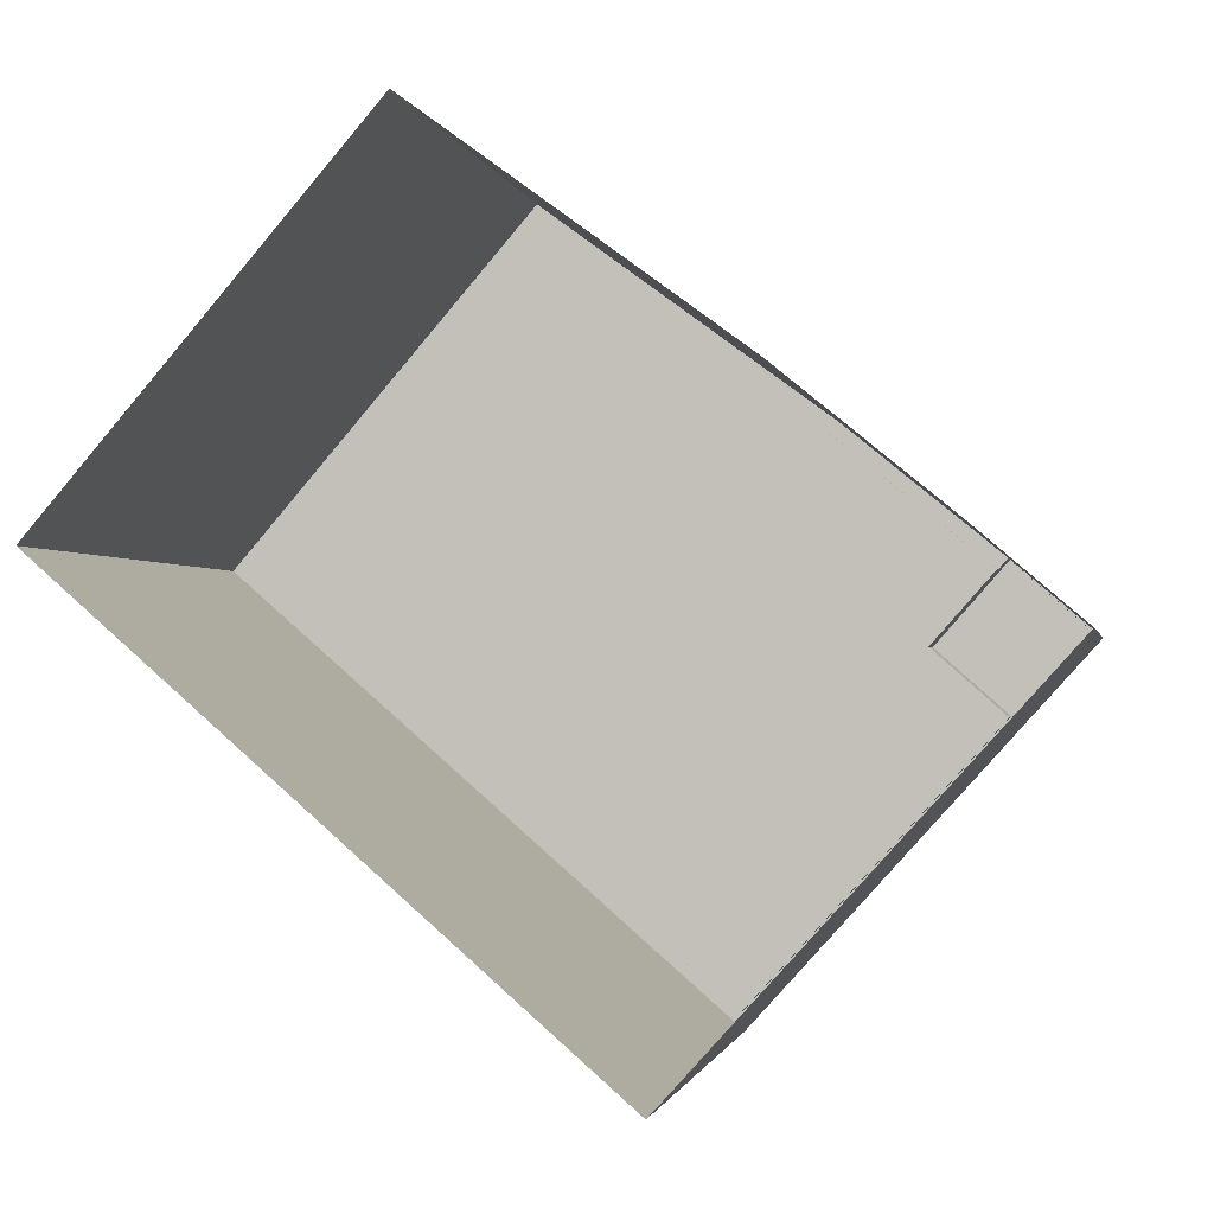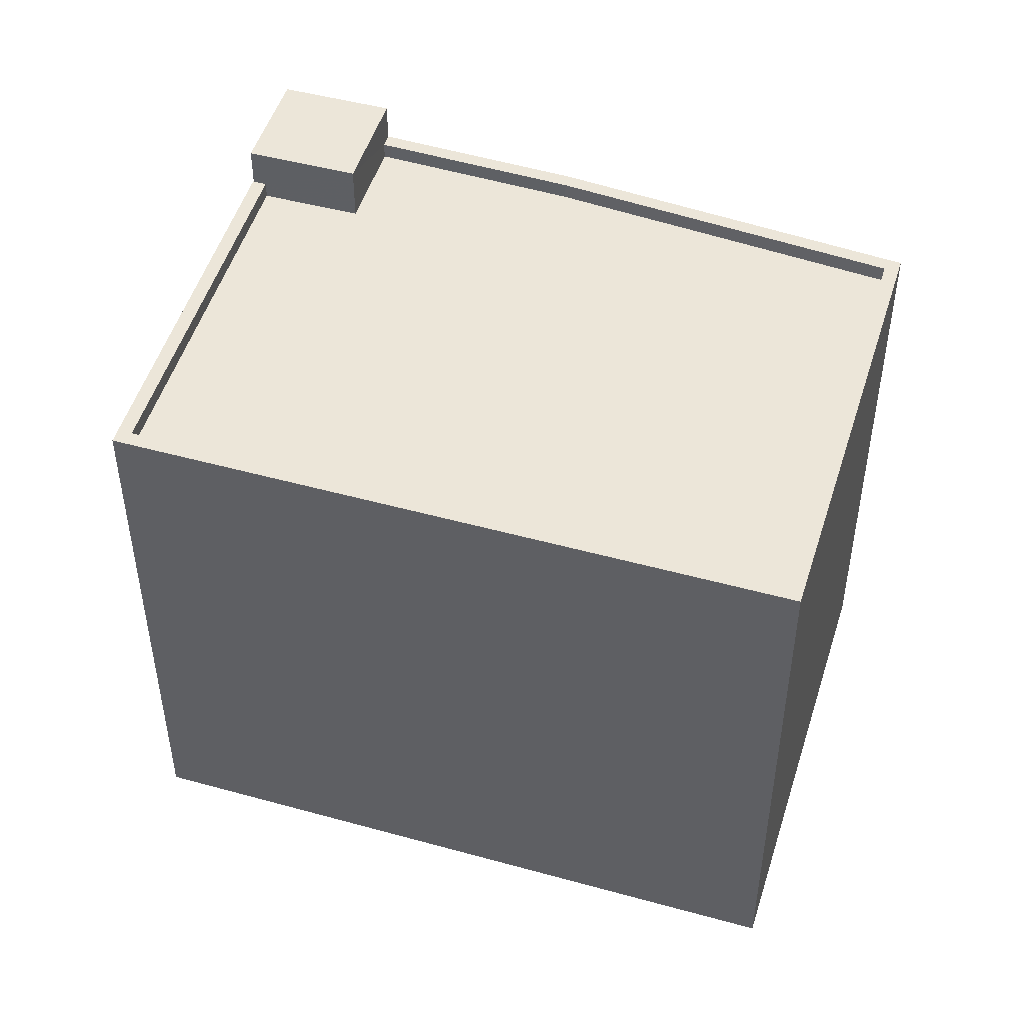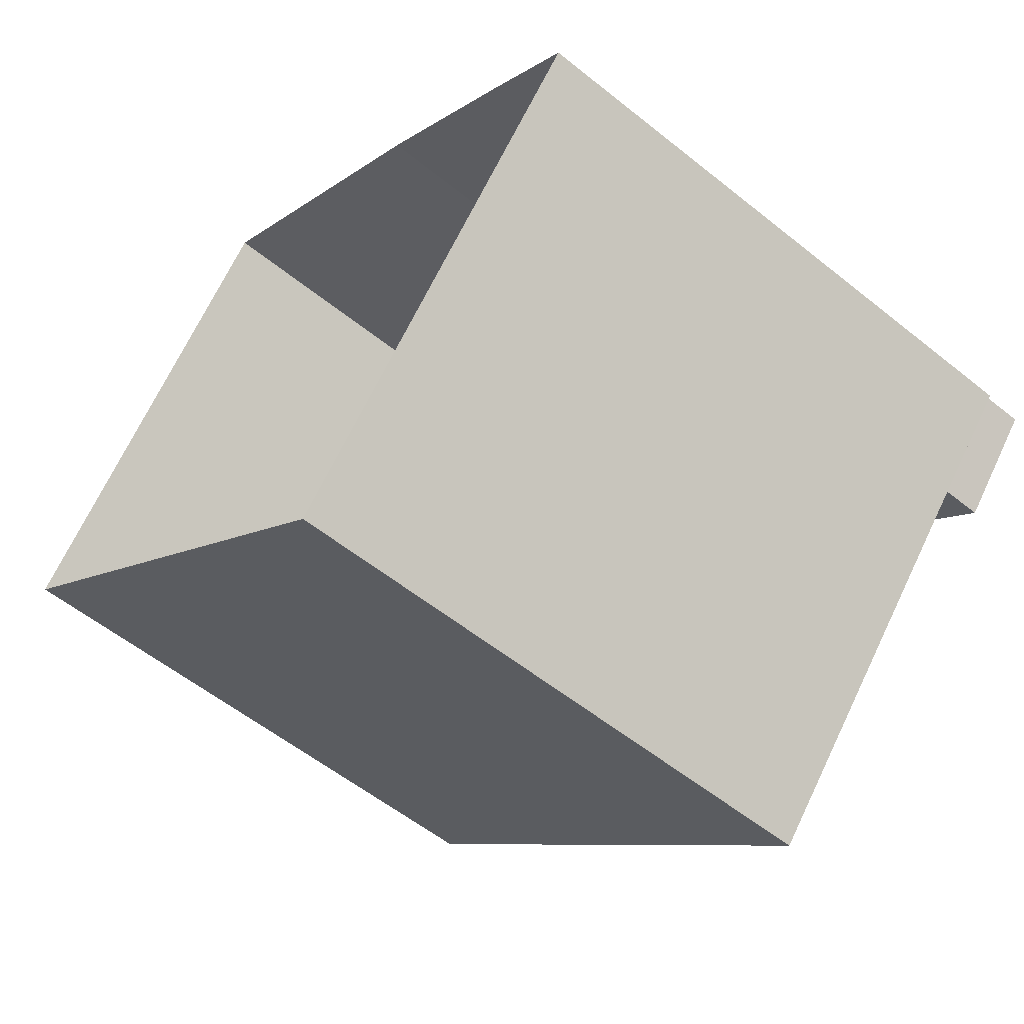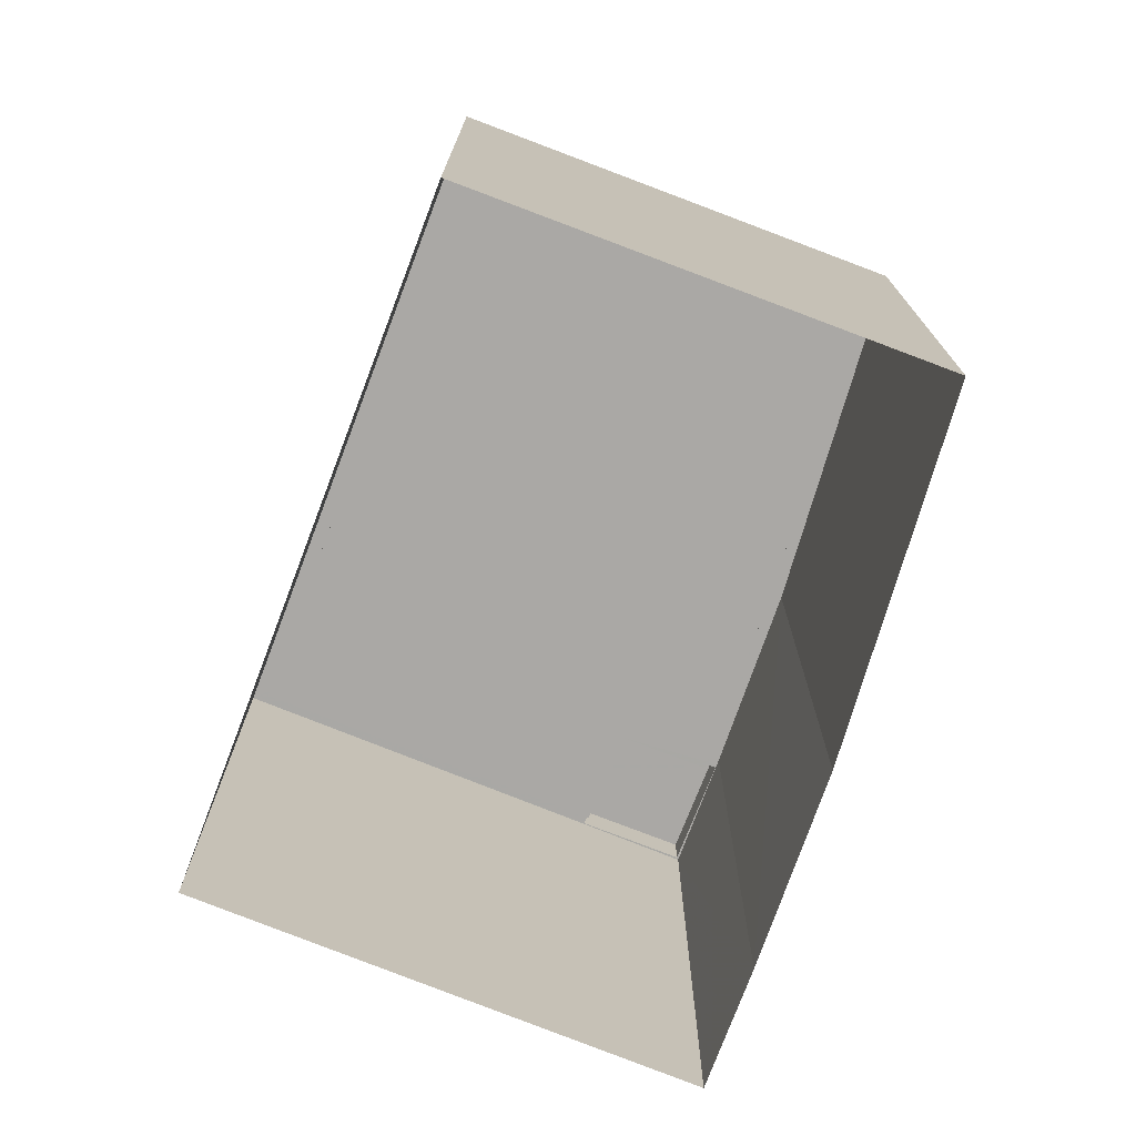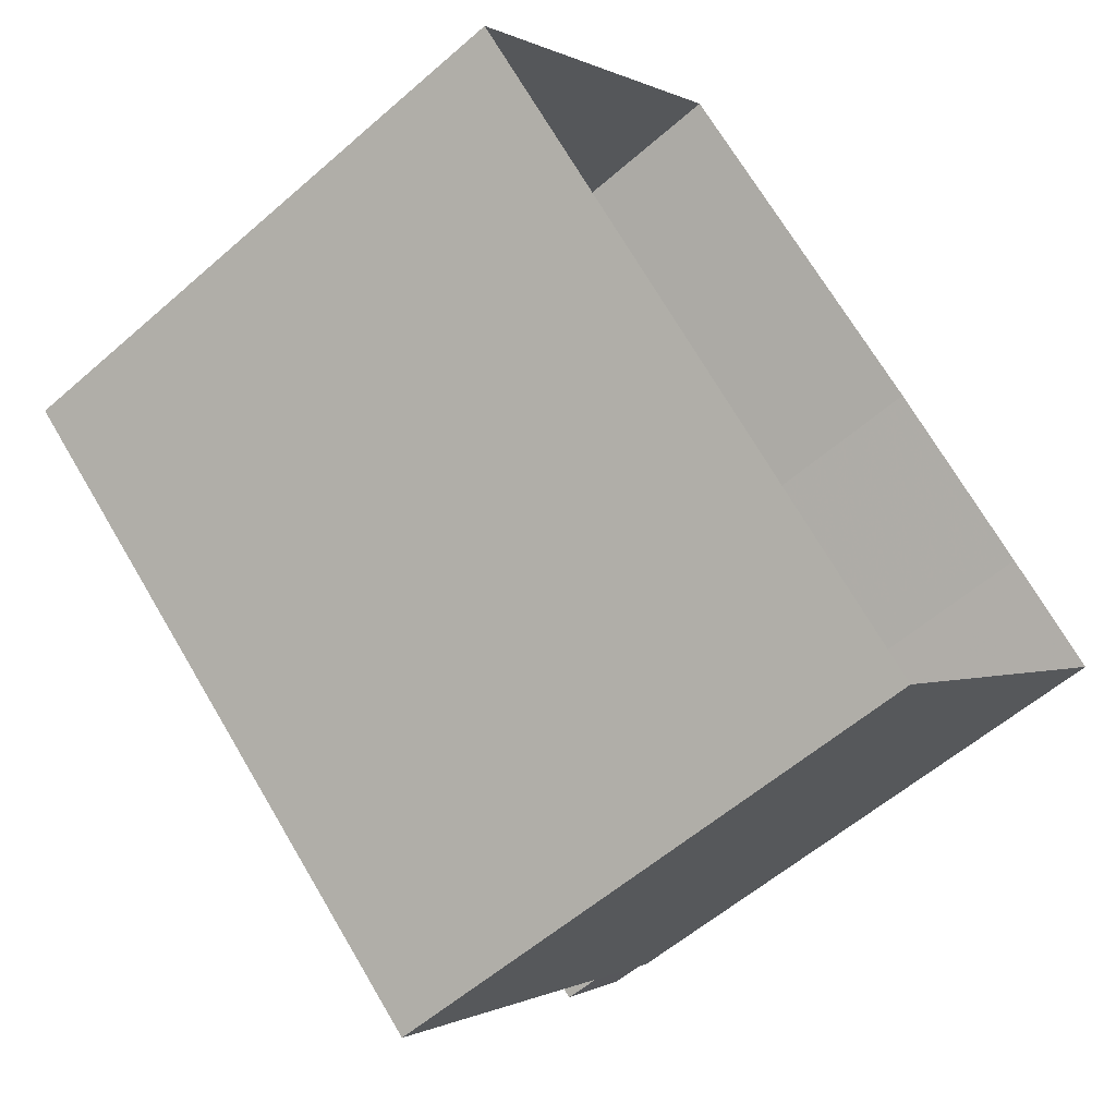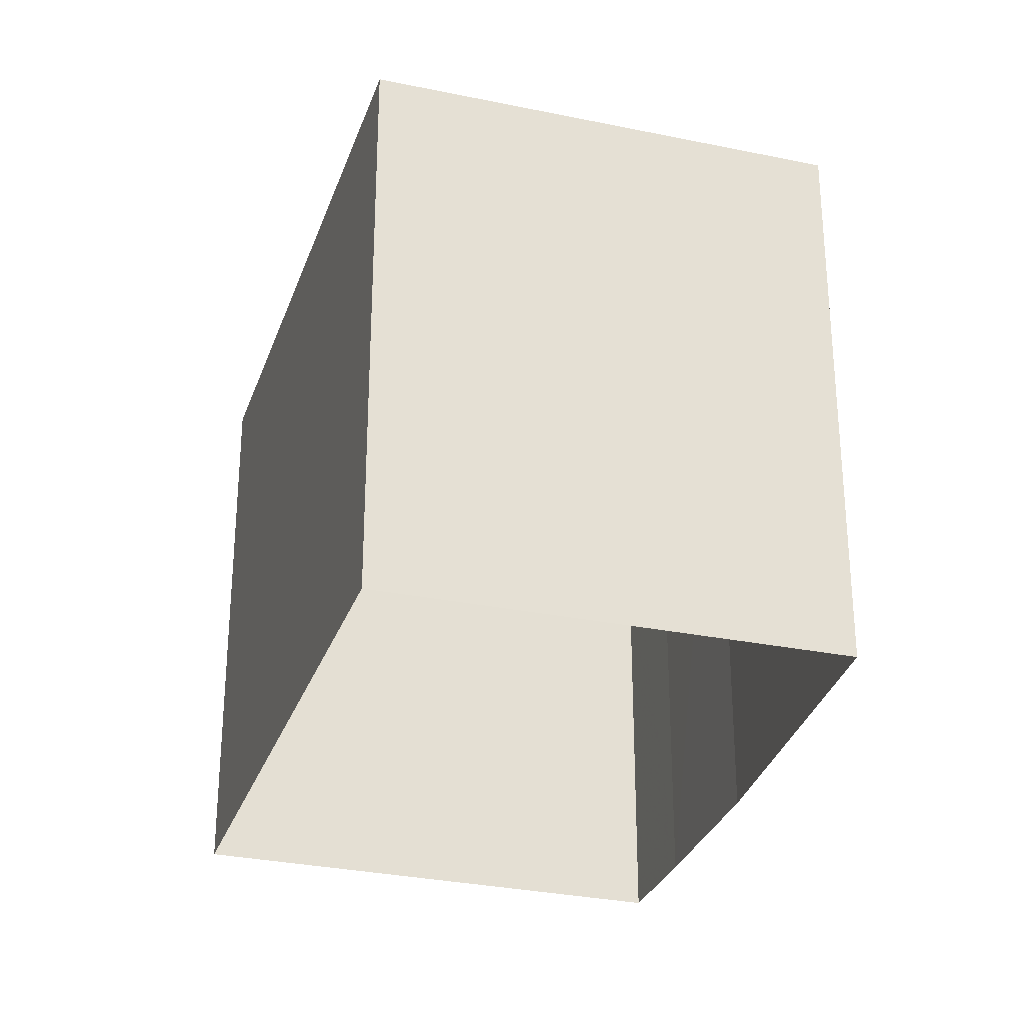
<metadata>
{"format":"obj","ext":"obj","renderer":"f3d","projection":"perspective","resolution":1024,"background":"white","views":[{"elev":-1.4,"azim":-169.6,"up":"+Y"},{"elev":48.9,"azim":58.1,"up":"+Z"},{"elev":-56.2,"azim":-130.1,"up":"+Y"},{"elev":-75.1,"azim":110.1,"up":"+Z"},{"elev":-56.8,"azim":132.4,"up":"+Y"},{"elev":-29.1,"azim":113.7,"up":"+Z"}]}
</metadata>
<code>
v -1.238e+04 -3.738e+04 18.74
v -1.235e+04 -3.739e+04 18.74
v -1.238e+04 -3.741e+04 18.74
v -1.237e+04 -3.737e+04 18.74
v -1.239e+04 -3.739e+04 18.74
v -1.239e+04 -3.739e+04 18.74
v -1.239e+04 -3.74e+04 48.36
v -1.238e+04 -3.739e+04 48.36
v -1.239e+04 -3.739e+04 48.36
v -1.239e+04 -3.739e+04 48.36
v -1.238e+04 -3.738e+04 45.64
v -1.239e+04 -3.739e+04 45.64
v -1.238e+04 -3.739e+04 45.64
v -1.237e+04 -3.737e+04 45.64
v -1.235e+04 -3.739e+04 45.64
v -1.239e+04 -3.739e+04 45.64
v -1.238e+04 -3.741e+04 45.64
v -1.239e+04 -3.74e+04 45.64
v -1.239e+04 -3.739e+04 46.44
v -1.239e+04 -3.739e+04 46.44
v -1.239e+04 -3.739e+04 46.44
v -1.239e+04 -3.74e+04 46.44
v -1.239e+04 -3.74e+04 46.44
v -1.238e+04 -3.741e+04 46.44
v -1.238e+04 -3.741e+04 46.44
v -1.239e+04 -3.739e+04 46.44
v -1.239e+04 -3.739e+04 46.44
v -1.239e+04 -3.739e+04 46.44
v -1.238e+04 -3.738e+04 46.44
v -1.238e+04 -3.738e+04 46.44
v -1.237e+04 -3.737e+04 46.44
v -1.237e+04 -3.737e+04 46.44
v -1.235e+04 -3.739e+04 46.44
v -1.235e+04 -3.739e+04 46.44
f 1 2 3
f 4 2 1
f 3 5 6
f 1 3 6
f 7 8 9
f 10 7 9
f 11 12 13
f 14 11 15
f 12 16 13
f 15 13 17
f 17 13 18
f 15 11 13
f 19 20 21
f 22 23 24
f 24 23 25
f 26 20 19
f 21 20 27
f 23 26 25
f 26 28 20
f 28 26 23
f 19 29 30
f 19 21 29
f 31 32 30
f 29 31 30
f 33 34 32
f 31 33 32
f 33 25 34
f 33 24 25
f 13 27 8
f 8 27 9
f 13 16 27
f 9 27 20
f 18 13 22
f 23 22 7
f 7 22 8
f 22 13 8
f 28 7 10
f 28 23 7
f 20 10 9
f 20 28 10
f 18 24 17
f 18 22 24
f 16 12 21
f 27 16 21
f 21 12 11
f 29 21 11
f 29 11 14
f 31 29 14
f 33 14 15
f 33 31 14
f 24 15 17
f 24 33 15
f 26 6 5
f 26 19 6
f 30 1 6
f 19 30 6
f 32 4 1
f 30 32 1
f 34 2 4
f 32 34 4
f 25 3 2
f 34 25 2
f 25 26 5
f 3 25 5

</code>
